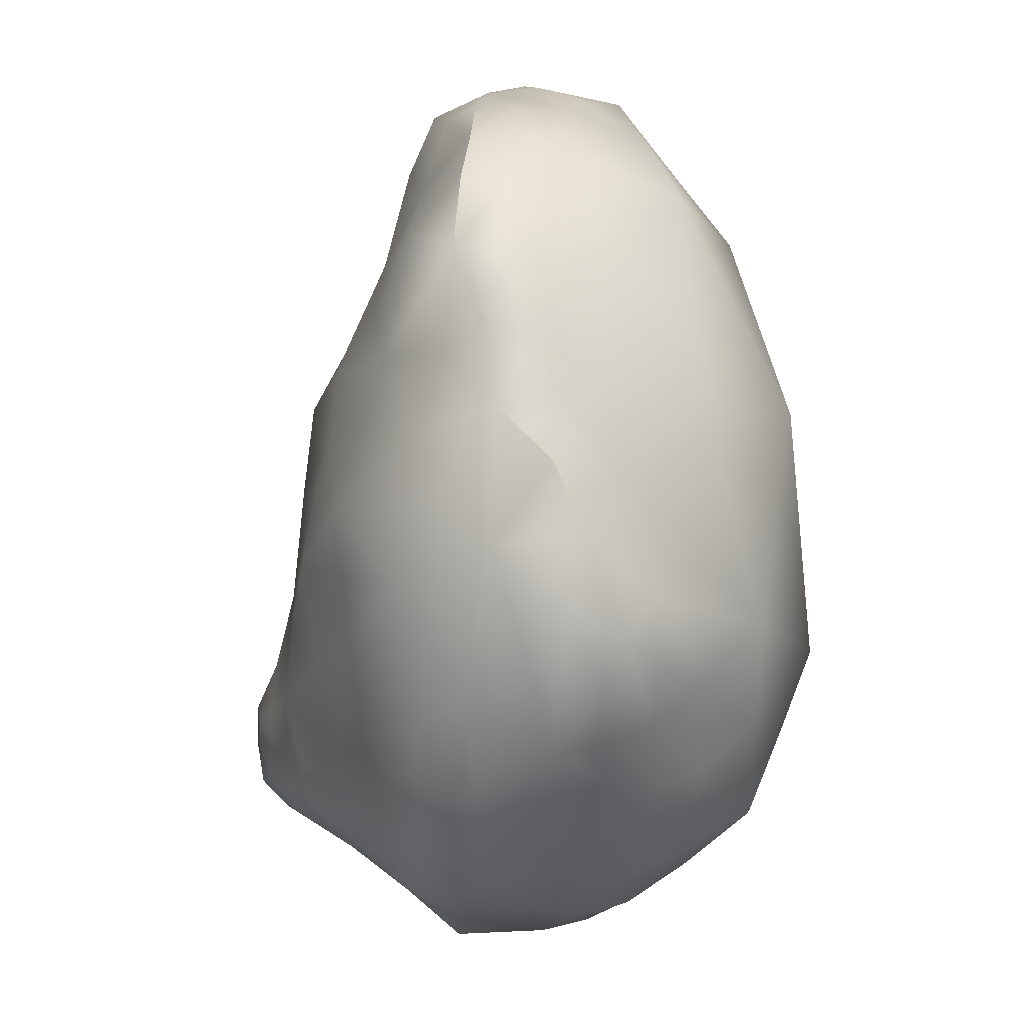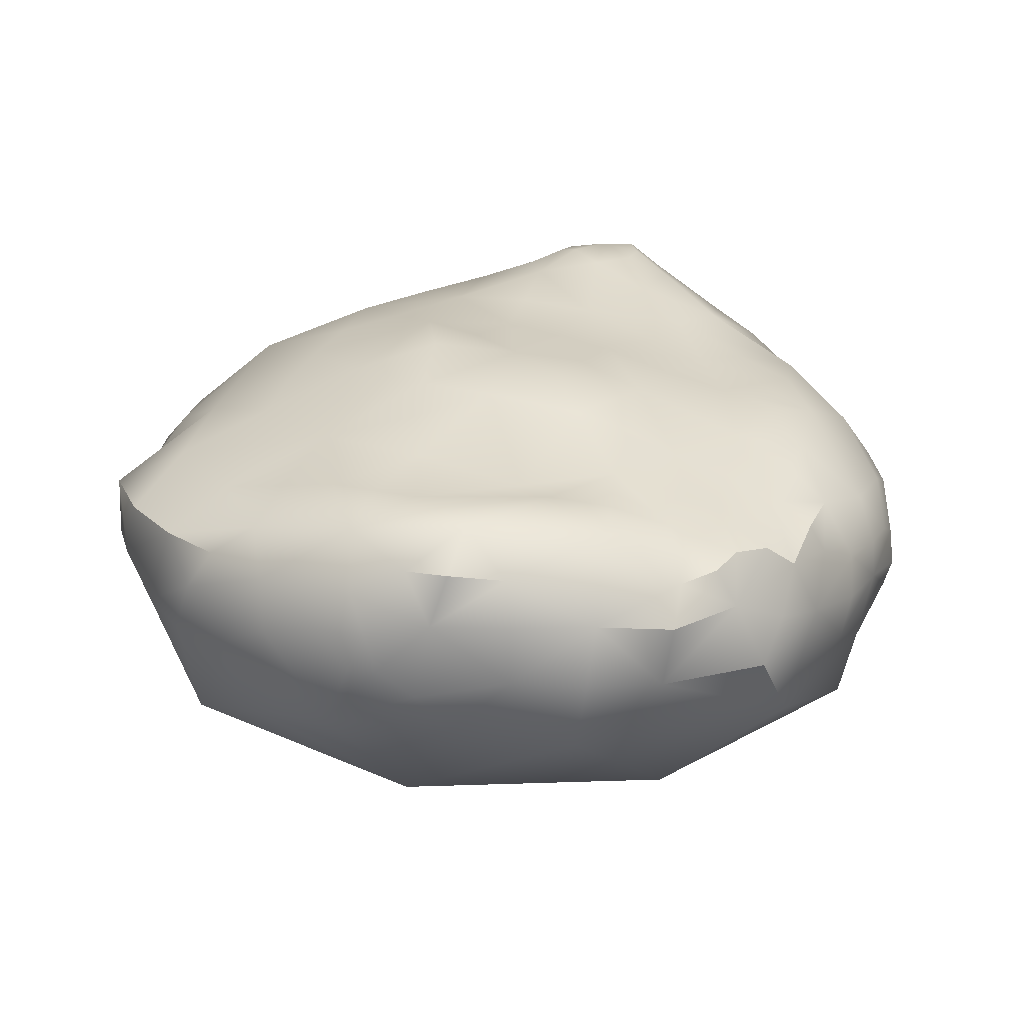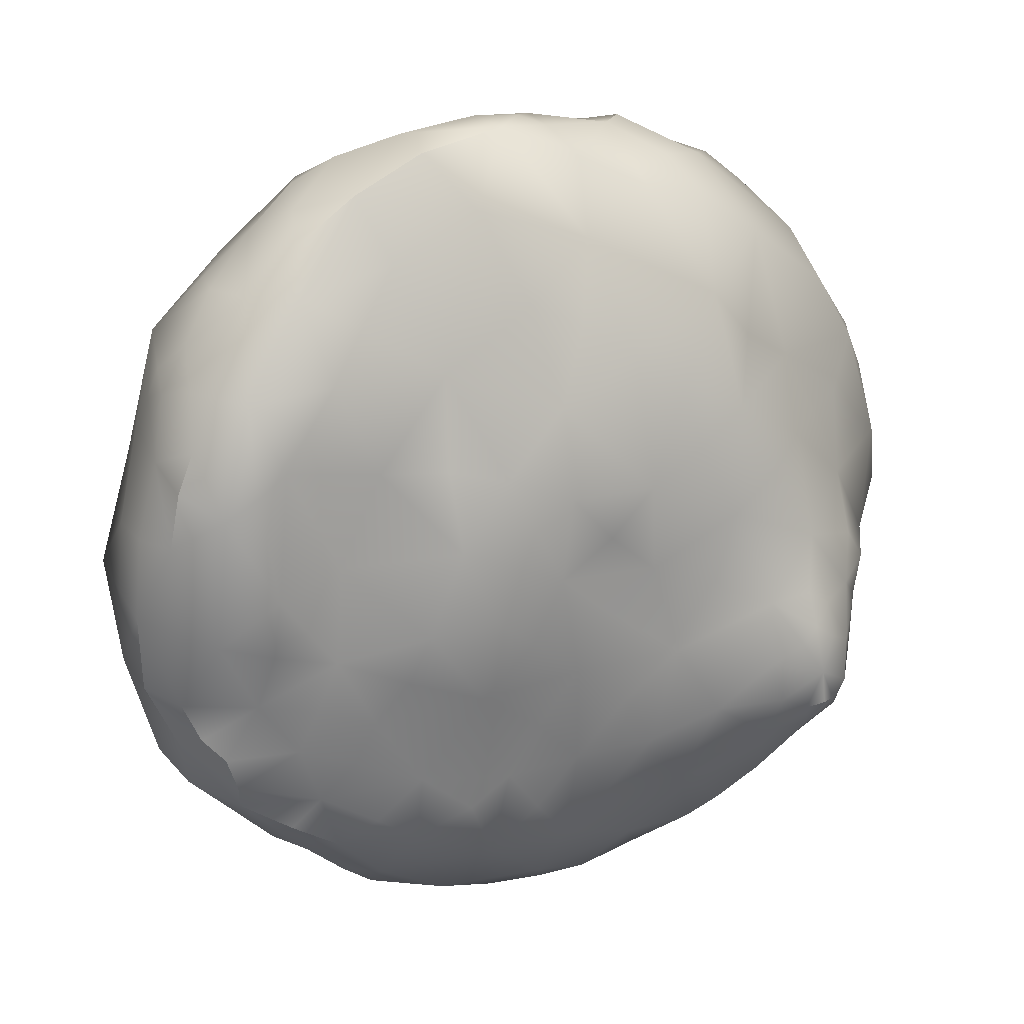
<metadata>
{"format":"obj","ext":"obj","renderer":"f3d","projection":"perspective","resolution":1024,"background":"white","views":[{"elev":62.5,"azim":-100.5,"up":"+Z"},{"elev":4.7,"azim":80.3,"up":"+Y"},{"elev":23.0,"azim":135.4,"up":"+Z"}]}
</metadata>
<code>
o bw.mayo
v 0.02372 0.01487 0.007216
v 0.02676 0.02592 0.01049
v 0.02797 0.02488 -0.007528
v -0.01006 0.03291 0.02456
v -0.02476 0.02012 -0.01298
v -0.02566 0.02025 -0.01043
v -0.01145 0.0465 -0.01509
v -0.02831 0.02095 -0.000339
v -0.02583 0.01988 0.00758
v 0.01395 0.02099 0.02474
v -0.027 0.02057 0.005194
v 0.01134 0.02266 0.02646
v 0.0181 0.02646 0.02251
v 0.02363 0.03036 0.000432
v 0.009091 0.03915 -0.004451
v -0.02937 0.03322 -0.004454
v 0.01731 0.01231 0.01188
v -0.007173 0.0248 -0.0303
v 0.01632 0.02405 0.02404
v -0.01638 0.04173 0.006301
v -0.02001 0.01978 -0.01999
v -0.008407 0.04093 -0.02228
v 0.01524 0.0151 0.01931
v -0.01785 0.04518 -0.007345
v -0.02549 0.03555 -0.0154
v 0.02588 0.02669 -0.01177
v -0.004088 0.04442 -0.01219
v -0.02543 0.02592 0.01432
v 0.000579 0.02273 -0.02934
v 0.003307 0.02768 -0.02979
v 0.02466 0.02983 0.007865
v -0.01262 0.03153 -0.02775
v 0.0197 0.01869 0.01912
v -0.005549 0.0225 0.02471
v -0.006022 0.02932 -0.03079
v 0.0251 0.01919 0.01218
v 0.02092 0.03054 -0.008435
v 0.0131 0.03532 0.008062
v 0.02844 0.02535 0.004192
v -0.00924 0.04766 -0.007816
v -0.001793 0.02939 0.02745
v -0.01211 0.04797 -0.008003
v -0.008149 0.04697 -0.01199
v -0.007787 0.04563 -0.0149
v -0.02946 0.02417 0.00141
v 0.01139 0.03812 -0.002572
v 0.02127 0.02146 0.01924
v 0.01687 0.03169 -0.01796
v -0.01254 0.047 -0.005784
v 0.0243 0.02836 -0.007682
v 0.02547 0.02428 0.0139
v 0.02655 0.02875 0.006466
v -0.02817 0.03029 -0.01191
v 0.02118 0.02625 -0.01929
v 0.02768 0.01821 -0.001317
v 0.02584 0.01908 -0.01377
v -0.01051 0.04041 0.0132
v 0.01179 0.02436 -0.02739
v 0.02511 0.02687 -0.0141
v -0.03015 0.02945 -0.002422
v 0.006852 0.03734 -0.0185
v -0.01734 0.02008 -0.02293
v -0.02758 0.02033 0.00303
v -0.01546 0.04669 -0.0124
v 0.0188 0.02006 -0.02134
v 0.0066 0.04031 0.00569
v -0.009373 0.04429 0.004208
v -0.01544 0.04632 -0.00538
v -0.007104 0.04654 -0.009128
v -0.007736 0.04587 -0.004704
v -0.01595 0.04646 -0.007861
v -0.02778 0.03865 -0.001129
v 0.02777 0.01827 -0.006339
v -0.007489 0.02507 0.02608
v 0.02143 0.02795 -0.0182
v -0.01707 0.04502 -0.002375
v 0.02487 0.01738 0.009609
v 0.01906 0.02273 -0.02199
v -0.02442 0.01543 -0.006375
v -0.003166 0.04124 0.0114
v 0.02411 0.02567 -0.01628
v -0.01353 0.0472 -0.01408
v 0.02786 0.02567 0.007864
v -0.01325 0.04298 0.005752
v -0.01004 0.04756 -0.01307
v -0.02246 0.0195 0.01417
v -0.01078 0.04668 -0.004575
v -0.02996 0.02721 -0.004598
v 0.02703 0.02563 -0.01017
v 0.02573 0.02158 0.01307
v -0.02202 0.02205 0.01763
v 0.02738 0.0185 0.0037
v -0.02772 0.03761 0.003892
v 0.01645 0.03079 0.01756
v -0.02277 0.01398 -0.002985
v -0.02111 0.01253 0.000405
v 0.02887 0.02201 -0.006864
v 0.01352 0.02698 -0.02617
v 0.02423 0.01929 0.01397
v -0.01962 0.03982 -0.01703
v -0.02873 0.03662 0.001209
v 0.003445 0.04092 0.002145
v -0.009281 0.02579 0.02596
v -0.01652 0.04606 -0.009712
v 0.009289 0.02891 0.02746
v -0.01847 0.04521 -0.004507
v 0.0082 0.02569 0.02798
v 0.0193 0.02825 0.01972
v 0.02125 0.02497 0.01949
v -0.01217 0.02918 -0.02824
v 0.0191 0.03108 0.01437
v -0.003749 0.0424 0.007109
v -0.01338 0.04822 -0.01176
v 0.02869 0.02229 0.003956
v 0.02391 0.02195 0.01612
v 0.01344 0.0306 0.02118
v 0.02373 0.02966 -0.003774
v 0.02277 0.03043 0.009256
v -0.01378 0.01194 -0.01462
v 0.01124 0.02276 -0.02693
v -0.01033 0.04299 -0.01975
v -0.01634 0.01545 -0.01961
v -0.02188 0.01944 -0.01716
v 0.001927 0.02551 -0.02976
v 0.0042 0.0375 -0.02159
v -0.01127 0.04816 -0.01287
v -0.01999 0.02987 -0.02348
v -0.01221 0.04813 -0.01285
v 0.0226 0.02227 -0.01834
v -0.02685 0.02602 0.01029
v 0.007786 0.02564 -0.02851
v 0.000512 0.01939 -0.02738
v -0.0205 0.02667 -0.02288
v -0.0092 0.03044 -0.02966
v -9.1e-05 0.03958 0.01378
v 0.007816 0.0326 0.02404
v -0.0282 0.02391 0.004779
v -0.01777 0.04037 -0.01892
v 0.006343 0.02198 -0.02766
v -0.02214 0.03431 0.0171
v 0.02 0.03159 -0.004789
v 0.001928 0.04094 -0.01063
v -0.001442 0.03852 -0.02337
v -0.01692 0.03266 -0.02545
v -0.01202 0.033 -0.0275
v -0.02599 0.03388 -0.01569
v -0.02661 0.01995 -0.007498
v -0.01428 0.03762 0.01921
v -0.01553 0.028 -0.02638
v -0.02198 0.04231 -0.004193
v 3.5e-05 0.04189 -0.01402
v -0.01948 0.0427 -0.01188
v -0.01879 0.01194 -0.007086
v -0.02432 0.02794 -0.01983
v -0.02931 0.02989 -0.007508
v -0.02662 0.02988 -0.01615
v -0.02531 0.0404 0.002117
v -0.02384 0.01947 -0.01493
v 0.01437 0.03302 -0.01968
v -0.01411 0.04764 -0.008931
v -0.01094 0.04817 -0.01036
v -0.002492 0.04236 -0.01753
v -0.01134 0.02688 0.02607
v -0.02545 0.02931 0.0144
v 0.0147 0.03396 -0.01466
v -0.02917 0.0363 -0.002723
v 0.003728 0.03458 -0.02616
v -0.02346 0.03511 -0.01806
v 0.009679 0.03037 -0.02686
v -0.02505 0.02242 -0.01523
v 0.01321 0.01921 -0.02425
v -0.02359 0.03909 0.009646
v -0.0288 0.0245 -0.007014
v -0.002287 0.03194 0.02565
v -0.02018 0.02765 0.02187
v -0.003744 0.02533 -0.03076
v 0.000102 0.02841 0.0283
v 0.01339 0.03687 0.00276
v 0.02107 0.03076 0.01179
v 0.002435 0.02665 0.02835
v -0.02122 0.03377 -0.02213
v -0.01442 0.02293 -0.02647
v 0.02179 0.02948 -0.01153
v 0.001908 0.0393 -0.01841
v -0.02447 0.03927 -0.009089
v 0.01687 0.03277 0.008206
v -0.02665 0.03785 0.006267
v -0.02676 0.02287 0.00835
v 0.000784 0.03174 -0.02909
v -0.02377 0.02578 0.01778
v 0.01607 0.03433 -0.006671
v -0.02973 0.03139 -0.003739
v 0.01856 0.03143 -0.01291
v -0.004099 0.04361 -0.002857
v -0.02592 0.03692 0.00951
v -0.02097 0.03044 0.02011
v -0.008586 0.02741 -0.03017
v -0.005811 0.04383 0.002021
v 0.005774 0.03555 0.01782
v 0.000111 0.04174 -0.000865
v -0.001613 0.02392 -0.03012
v 0.01826 0.02557 -0.0222
v 0.01552 0.02621 -0.02468
v 0.002723 0.04093 -0.003976
v -0.02409 0.01952 0.01057
v -0.01955 0.03737 -0.02041
v -0.01574 0.02559 0.02382
v -0.01039 0.02477 -0.02917
v -0.002908 0.02644 0.02755
v 0.01874 0.03078 0.00149
v -0.02598 0.03438 0.01157
v -0.01438 0.0407 0.01081
v -0.02727 0.02682 -0.01405
v -0.01083 0.0355 0.02218
v -0.02731 0.02865 0.009473
v 0.01525 0.03564 -0.003153
v -0.01792 0.04307 0.001593
v -0.01991 0.04082 0.006707
v -0.02352 0.03791 -0.01372
v -0.01216 0.04555 -0.000931
v -0.007297 0.04005 0.01679
v 0.000564 0.03556 0.02136
v -0.02662 0.03867 -0.004957
v -0.01908 0.02346 -0.02321
v 0.004645 0.03906 -0.01473
v -0.02939 0.034 0.002257
v -0.02179 0.03761 0.01392
v -0.02941 0.03041 0.002424
v 0.009829 0.03756 0.007064
v -0.01071 0.03592 -0.02666
v -0.005158 0.03083 -0.03047
v 0.009461 0.03538 -0.02181
v 0.005785 0.03847 0.01143
v -0.02657 0.0179 -0.003387
v 0.01085 0.0266 -0.02755
v 0.02593 0.02237 -0.01499
v 0.02013 0.0296 -0.01581
v -0.02795 0.0309 0.007654
v -0.007773 0.03333 -0.02887
v -0.02364 0.03148 -0.01997
v -0.02108 0.02426 0.02031
v -0.02128 0.03855 -0.0164
v 0.002934 0.0375 0.0162
v -0.02832 0.03609 -0.006604
v -0.002206 0.03311 -0.02887
v -0.02675 0.03757 -0.008001
v -0.02612 0.04011 -0.002008
v 0.01179 0.03579 -0.01728
v -0.01444 0.04328 -0.01824
v -0.02715 0.03253 0.009724
v -0.02557 0.01573 -0.002635
v 0.006865 0.03969 -0.00028
v 0.02931 0.02234 -0.001588
v -0.007233 0.04294 0.00924
v -0.02313 0.01533 0.007646
v -0.01062 0.04762 -0.006885
v -0.00747 0.03884 -0.02436
v 0.005488 0.03984 -0.007491
v -0.0293 0.02635 0.002548
v -0.006369 0.03446 0.02341
v -0.01883 0.02159 0.01979
v -0.001482 0.04274 -0.007285
v -0.02974 0.0331 -0.000863
v -0.0273 0.0242 -0.01138
v 0.004269 0.02986 -0.02916
v 0.00923 0.03694 -0.01527
v -0.01424 0.0383 -0.0238
v 0.01764 0.03266 -0.009659
v 0.007586 0.03813 -0.01159
v 0.01454 0.02935 -0.02399
v -0.02822 0.02782 0.005922
v 0.0129 0.008968 -0.009715
v -0.01548 0.009032 -0.000305
v -0.01927 0.01466 0.0145
v 0.02598 0.01408 -0.000911
v 0.00808 0.01456 0.02289
v -0.005454 0.009046 -0.01536
v -0.02206 0.01518 -0.01364
v 0.007281 0.01428 -0.02476
v 0.0129 0.00905 0.008694
v 0.02706 0.02228 0.008937
v -0.004445 0.009254 0.01414
v 0.02704 0.02324 -0.01151
v 0.002127 0.02213 0.02625
v 0.01696 0.02027 0.02201
v -0.02443 0.02286 0.0135
v -0.01149 0.02238 0.02264
v -0.0228 0.024 -0.01921
v 0.000555 0.04192 0.00525
v 0.027 0.02812 -0.002521
v -0.001763 0.02891 -0.03074
v 0.01179 0.03704 -0.008365
v -0.0294 0.0253 -0.001808
v 0.01483 0.02371 -0.02498
v -0.005868 0.02225 -0.02886
v 0.02412 0.02846 0.01374
v 0.01209 0.03395 0.01419
v 0.00348 0.03041 0.02846
v 0.01848 0.02934 -0.02013
v -0.02745 0.03621 -0.01163
v -0.01497 0.03139 0.02348
v -0.009774 0.01607 -0.02477
v 0.02188 0.0155 -0.01638
v -0.02668 0.01609 0.00114
v 0.01393 0.02749 0.02522
v -0.006781 0.01643 0.0226
v -0.007379 0.0296 0.0267
v -0.0282 0.0349 0.005878
v 0.02178 0.01558 0.01518
v 0.000279 0.006557 -0.000468
f 225 269 266
f 179 186 111
f 269 292 266
f 221 57 148
f 80 221 135
f 204 252 258
f 102 289 66
f 94 297 116
f 118 210 186
f 191 141 268
f 183 37 50
f 46 178 216
f 297 38 229
f 57 212 148
f 48 165 237
f 289 135 233
f 233 243 199
f 254 67 84
f 4 260 214
f 178 46 252
f 297 94 111
f 67 254 198
f 67 220 84
f 40 70 69
f 252 102 66
f 165 48 159
f 70 40 256
f 102 252 200
f 112 289 198
f 112 254 80
f 117 141 14
f 252 15 258
f 38 178 229
f 38 297 186
f 66 233 229
f 289 102 200
f 37 141 50
f 15 292 258
f 87 220 70
f 191 292 216
f 256 87 70
f 186 179 118
f 289 112 80
f 292 15 46
f 254 112 198
f 194 198 200
f 20 212 84
f 165 193 237
f 141 117 50
f 309 17 1
f 309 33 23
f 139 120 171
f 52 290 14
f 280 17 23
f 78 294 202
f 19 305 12
f 97 253 73
f 132 279 302
f 276 23 285
f 134 32 145
f 115 47 309
f 83 52 2
f 139 29 124
f 32 144 145
f 39 290 52
f 150 106 24
f 51 109 115
f 120 294 171
f 120 139 131
f 30 131 124
f 84 212 254
f 295 29 132
f 10 12 276
f 68 106 76
f 253 55 73
f 177 298 41
f 291 35 231
f 109 51 296
f 124 201 176
f 309 99 115
f 105 298 107
f 179 296 118
f 305 13 108
f 160 42 161
f 291 30 124
f 129 78 202
f 81 75 237
f 64 113 82
f 206 100 138
f 78 129 65
f 114 253 39
f 225 61 125
f 83 281 39
f 2 296 51
f 27 262 151
f 52 83 39
f 296 2 52
f 305 105 107
f 281 36 77
f 37 183 268
f 295 18 176
f 281 114 39
f 285 47 109
f 13 109 108
f 161 126 128
f 13 305 19
f 19 285 109
f 281 83 2
f 177 209 180
f 134 110 32
f 105 305 136
f 12 10 19
f 54 129 202
f 42 256 161
f 1 275 92
f 44 85 43
f 97 283 3
f 212 20 218
f 299 75 54
f 217 20 84
f 7 126 85
f 24 152 150
f 85 161 43
f 75 299 237
f 162 22 121
f 14 31 52
f 279 132 139
f 275 1 280
f 31 14 118
f 109 13 19
f 152 104 64
f 253 97 3
f 43 161 69
f 201 124 29
f 162 44 27
f 128 82 113
f 131 58 120
f 94 108 111
f 58 131 235
f 299 48 237
f 129 54 81
f 10 285 19
f 77 309 1
f 161 113 160
f 232 61 266
f 152 100 242
f 144 32 149
f 281 2 51
f 115 90 51
f 126 161 85
f 108 94 116
f 55 275 73
f 106 150 76
f 267 22 257
f 85 44 7
f 295 201 29
f 31 296 52
f 162 27 151
f 117 290 50
f 252 66 229
f 58 294 120
f 18 197 176
f 18 295 208
f 201 295 176
f 210 118 14
f 22 267 121
f 22 162 257
f 20 217 218
f 75 81 54
f 35 134 231
f 35 291 197
f 149 110 197
f 90 99 36
f 90 281 51
f 275 55 92
f 30 291 265
f 92 77 1
f 23 276 280
f 17 309 23
f 99 309 36
f 69 262 27
f 17 280 1
f 77 92 281
f 36 309 77
f 33 285 23
f 253 114 92
f 33 309 47
f 99 90 115
f 55 253 92
f 44 162 121
f 194 262 70
f 48 299 159
f 110 149 32
f 36 281 90
f 49 160 68
f 100 206 242
f 262 69 70
f 27 43 69
f 61 232 125
f 161 128 113
f 61 225 266
f 104 160 64
f 42 160 49
f 126 7 128
f 249 82 7
f 87 256 49
f 71 24 68
f 296 31 118
f 114 281 92
f 71 160 104
f 113 64 160
f 82 128 7
f 29 139 132
f 47 115 109
f 106 68 24
f 161 40 69
f 178 38 186
f 104 152 24
f 134 35 197
f 82 249 64
f 7 121 249
f 285 33 47
f 64 249 152
f 100 152 138
f 40 161 256
f 256 42 49
f 209 177 41
f 110 134 197
f 24 71 104
f 160 71 68
f 121 7 44
f 220 49 68
f 43 27 44
f 220 87 49
f 59 283 81
f 76 220 68
f 183 26 59
f 76 150 217
f 301 4 214
f 237 59 81
f 145 239 134
f 50 89 26
f 292 46 216
f 121 267 249
f 56 283 73
f 176 291 124
f 274 255 273
f 11 304 9
f 15 252 46
f 304 251 95
f 142 225 151
f 283 97 73
f 146 240 156
f 286 205 86
f 218 157 172
f 101 166 263
f 41 307 209
f 210 14 141
f 290 3 50
f 283 89 3
f 93 157 101
f 262 142 151
f 224 288 133
f 53 155 300
f 300 146 156
f 296 179 111
f 63 304 11
f 184 225 125
f 296 111 108
f 187 308 195
f 91 286 86
f 154 240 133
f 308 226 228
f 143 184 125
f 307 41 174
f 155 16 244
f 271 215 238
f 248 232 266
f 163 307 301
f 300 25 146
f 284 34 306
f 286 28 130
f 207 163 301
f 157 72 101
f 95 153 96
f 28 286 190
f 127 240 144
f 12 284 276
f 286 91 241
f 9 304 255
f 192 155 60
f 25 168 146
f 116 305 108
f 293 259 228
f 188 11 9
f 93 308 187
f 170 158 5
f 243 233 135
f 107 284 12
f 91 261 241
f 184 143 151
f 8 293 147
f 181 144 240
f 226 263 228
f 242 168 219
f 96 273 255
f 290 117 14
f 304 96 255
f 186 210 178
f 307 103 74
f 233 66 289
f 157 93 187
f 164 215 130
f 230 267 257
f 284 180 209
f 89 50 3
f 141 37 268
f 222 243 135
f 260 4 307
f 220 76 217
f 188 286 130
f 287 103 163
f 283 236 81
f 247 157 150
f 305 107 12
f 255 205 9
f 63 137 8
f 144 181 206
f 164 250 238
f 142 262 258
f 250 308 238
f 45 137 259
f 288 154 133
f 3 290 253
f 300 246 185
f 137 45 8
f 215 271 130
f 147 234 8
f 103 287 74
f 152 242 219
f 298 105 136
f 34 287 306
f 291 189 265
f 285 10 276
f 155 192 16
f 172 187 195
f 263 60 228
f 271 238 228
f 4 301 307
f 296 108 109
f 247 223 72
f 157 217 150
f 289 200 198
f 240 127 133
f 263 226 101
f 232 248 159
f 223 246 244
f 234 304 8
f 158 278 5
f 41 298 174
f 180 284 107
f 103 307 163
f 297 111 186
f 74 209 307
f 137 188 130
f 157 247 72
f 88 155 173
f 236 129 81
f 305 116 136
f 74 287 34
f 34 284 209
f 263 192 60
f 181 168 206
f 25 300 219
f 251 79 95
f 252 204 200
f 246 223 185
f 267 230 145
f 246 300 244
f 192 263 16
f 79 251 234
f 226 308 101
f 269 225 258
f 28 164 130
f 189 291 245
f 231 239 245
f 230 239 145
f 155 53 213
f 250 164 211
f 183 193 268
f 291 231 245
f 129 236 56
f 53 156 213
f 9 286 188
f 164 28 190
f 298 136 222
f 304 63 8
f 212 218 172
f 45 293 8
f 298 180 107
f 155 88 60
f 234 147 79
f 137 63 11
f 205 286 9
f 304 95 96
f 205 255 86
f 11 188 137
f 116 297 136
f 153 95 79
f 273 96 153
f 274 86 255
f 224 182 62
f 158 170 123
f 130 271 137
f 298 177 180
f 209 74 34
f 26 183 50
f 251 304 234
f 154 288 156
f 60 293 228
f 261 91 86
f 163 207 287
f 127 149 133
f 168 25 219
f 204 262 200
f 236 283 56
f 244 166 223
f 244 300 155
f 88 293 60
f 223 247 150
f 189 167 265
f 197 18 208
f 72 166 101
f 187 172 157
f 157 218 217
f 303 56 73
f 238 308 228
f 86 274 261
f 59 237 183
f 56 303 129
f 26 283 59
f 89 283 26
f 16 166 244
f 145 144 267
f 215 164 238
f 259 271 228
f 73 275 303
f 193 183 237
f 196 301 140
f 288 123 170
f 288 21 123
f 167 189 245
f 5 264 170
f 21 288 62
f 248 165 159
f 21 122 123
f 190 286 241
f 6 173 264
f 79 278 153
f 294 65 171
f 62 302 122
f 122 302 119
f 119 277 273
f 147 293 173
f 193 165 268
f 278 123 122
f 170 264 213
f 212 57 254
f 220 67 198
f 289 80 135
f 141 191 216
f 57 221 254
f 243 222 199
f 84 220 217
f 221 80 254
f 198 194 70
f 169 167 232
f 65 303 171
f 195 308 211
f 235 265 169
f 288 170 213
f 299 202 270
f 143 125 167
f 294 58 235
f 270 169 232
f 257 143 239
f 239 231 134
f 152 219 185
f 195 227 172
f 278 79 147
f 240 154 156
f 125 232 167
f 291 176 197
f 278 158 123
f 225 184 151
f 225 142 258
f 151 143 162
f 153 278 119
f 278 122 119
f 207 241 261
f 182 224 133
f 171 279 139
f 294 203 202
f 185 150 152
f 301 196 175
f 203 270 202
f 267 138 249
f 190 175 164
f 169 265 167
f 169 98 235
f 295 132 302
f 133 149 182
f 265 235 131
f 211 140 227
f 143 257 162
f 294 78 65
f 203 294 98
f 264 5 6
f 208 295 182
f 303 65 129
f 270 203 98
f 6 278 147
f 164 196 140
f 140 211 164
f 279 171 303
f 98 294 235
f 262 204 258
f 5 278 6
f 219 300 185
f 149 127 144
f 288 224 62
f 175 190 241
f 241 207 175
f 308 93 101
f 293 45 259
f 277 119 302
f 139 124 131
f 262 194 200
f 232 159 270
f 98 169 270
f 196 164 175
f 150 185 223
f 273 153 119
f 138 152 249
f 245 143 167
f 292 269 258
f 214 221 148
f 297 199 136
f 173 6 147
f 297 229 233
f 165 248 266
f 210 216 178
f 166 16 263
f 155 213 264
f 222 135 221
f 240 146 168
f 302 62 182
f 299 54 202
f 122 21 62
f 293 88 173
f 166 72 223
f 138 267 206
f 168 242 206
f 287 261 274
f 168 181 240
f 227 195 211
f 156 53 300
f 252 229 178
f 288 213 156
f 271 259 137
f 149 208 182
f 131 30 265
f 261 287 207
f 208 149 197
f 239 230 257
f 199 222 136
f 266 292 165
f 159 299 270
f 199 297 233
f 70 220 198
f 216 210 141
f 292 191 268
f 292 268 165
f 301 175 207
f 290 39 253
f 227 148 212
f 307 174 260
f 143 245 239
f 144 206 267
f 301 214 148
f 182 295 302
f 174 222 260
f 221 214 260
f 282 280 276
f 280 310 272
f 282 276 306
f 282 306 274
f 222 174 298
f 264 173 155
f 273 282 274
f 308 250 211
f 140 301 148
f 148 227 140
f 212 172 227
f 275 280 272
f 275 272 303
f 306 276 284
f 277 302 279
f 272 279 303
f 260 222 221
f 274 306 287
f 310 273 277
f 272 277 279
f 310 277 272
f 310 282 273
f 310 280 282

</code>
